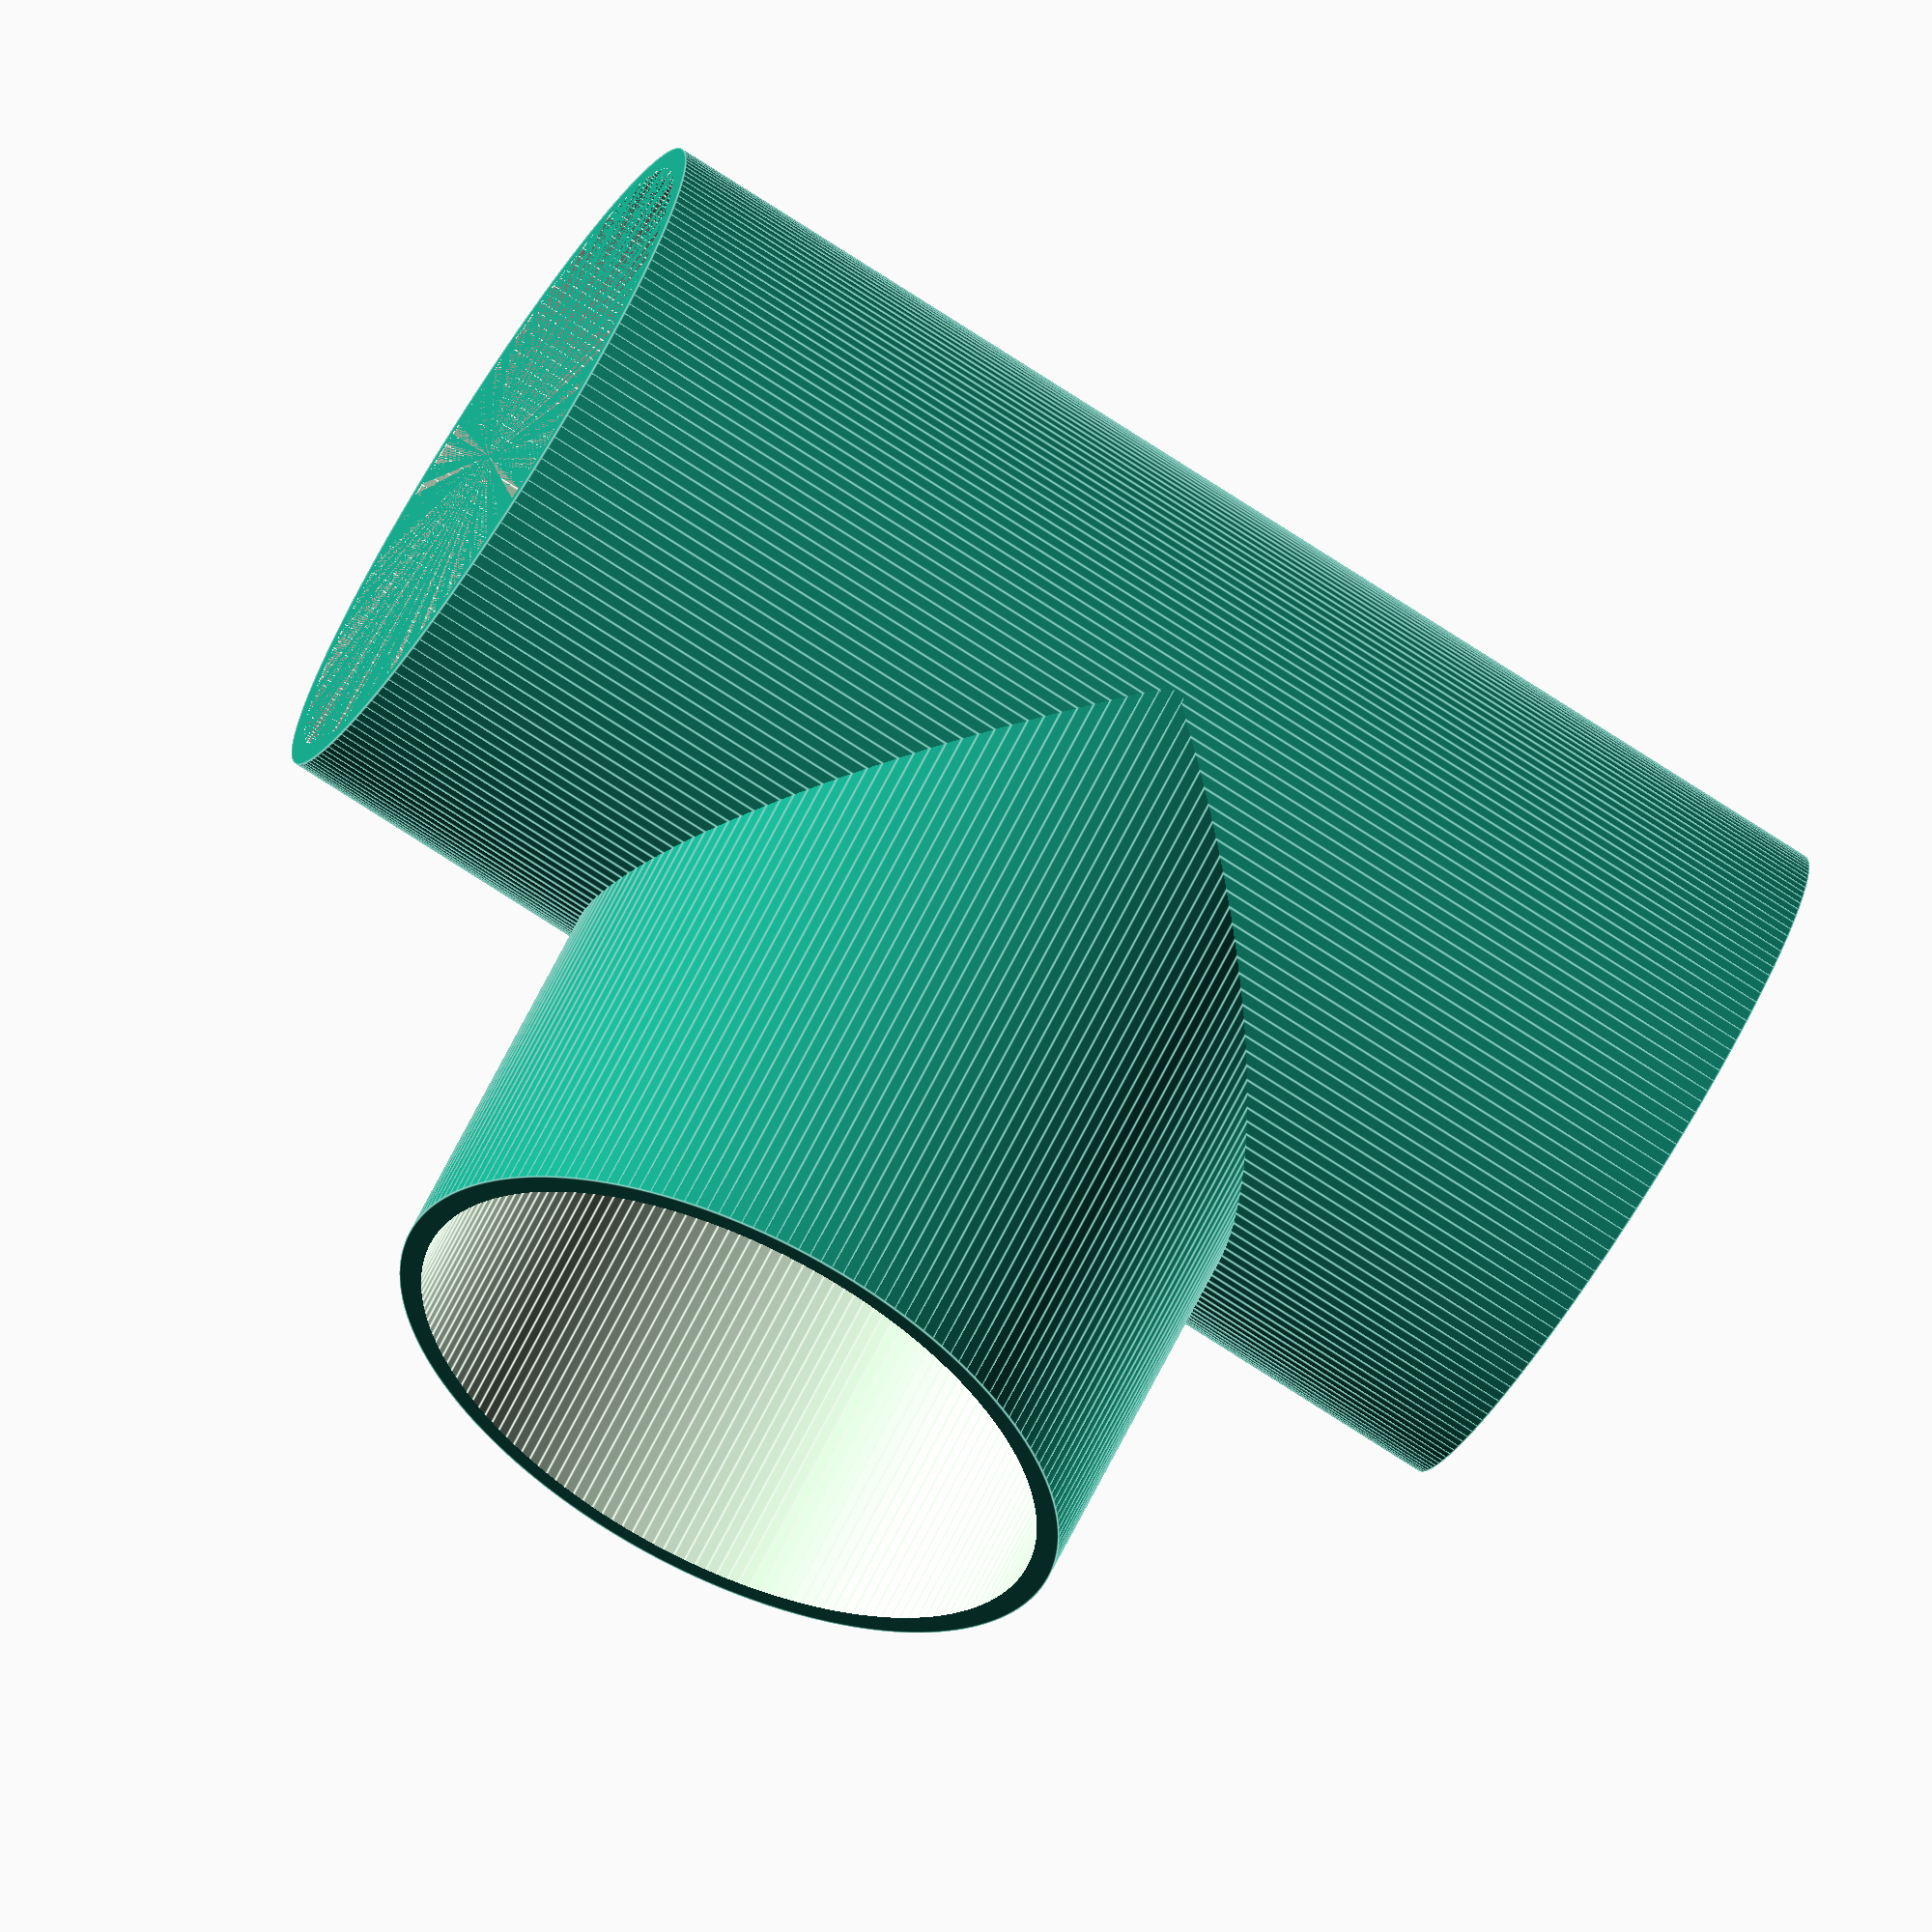
<openscad>
d=76;

difference() {
    union() {
        cylinder(d=d, h=140, $fn=180);
        
        rotate([90, 0, 0])
        translate([0, 70, 0])
        cylinder(d=d, h=80, $fn=180);
    }
    cylinder(d=d-5, h=140, $fn=180);
    
    rotate([90, 0, 0])
    translate([0, 70, 0])
            cylinder(d=d-5, h=120, $fn=180);
}
</openscad>
<views>
elev=76.7 azim=50.7 roll=57.1 proj=o view=edges
</views>
